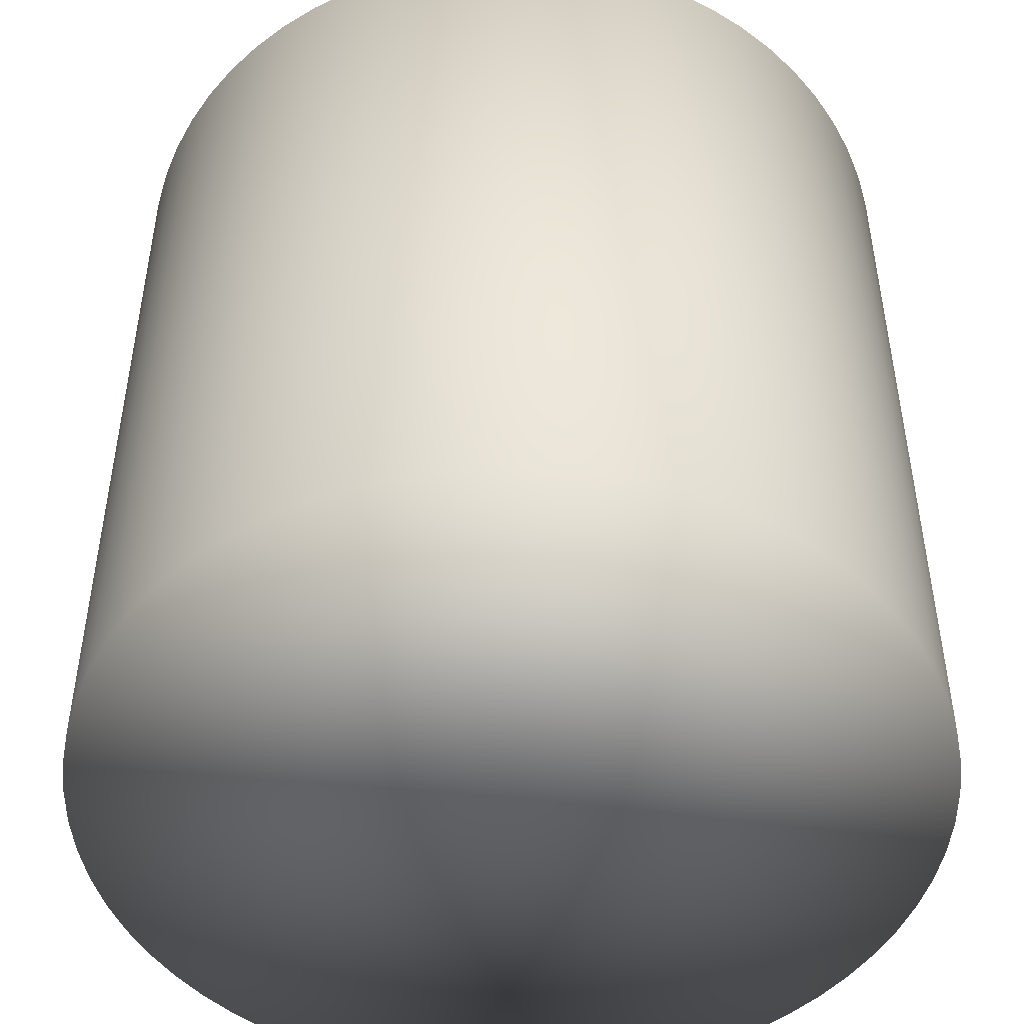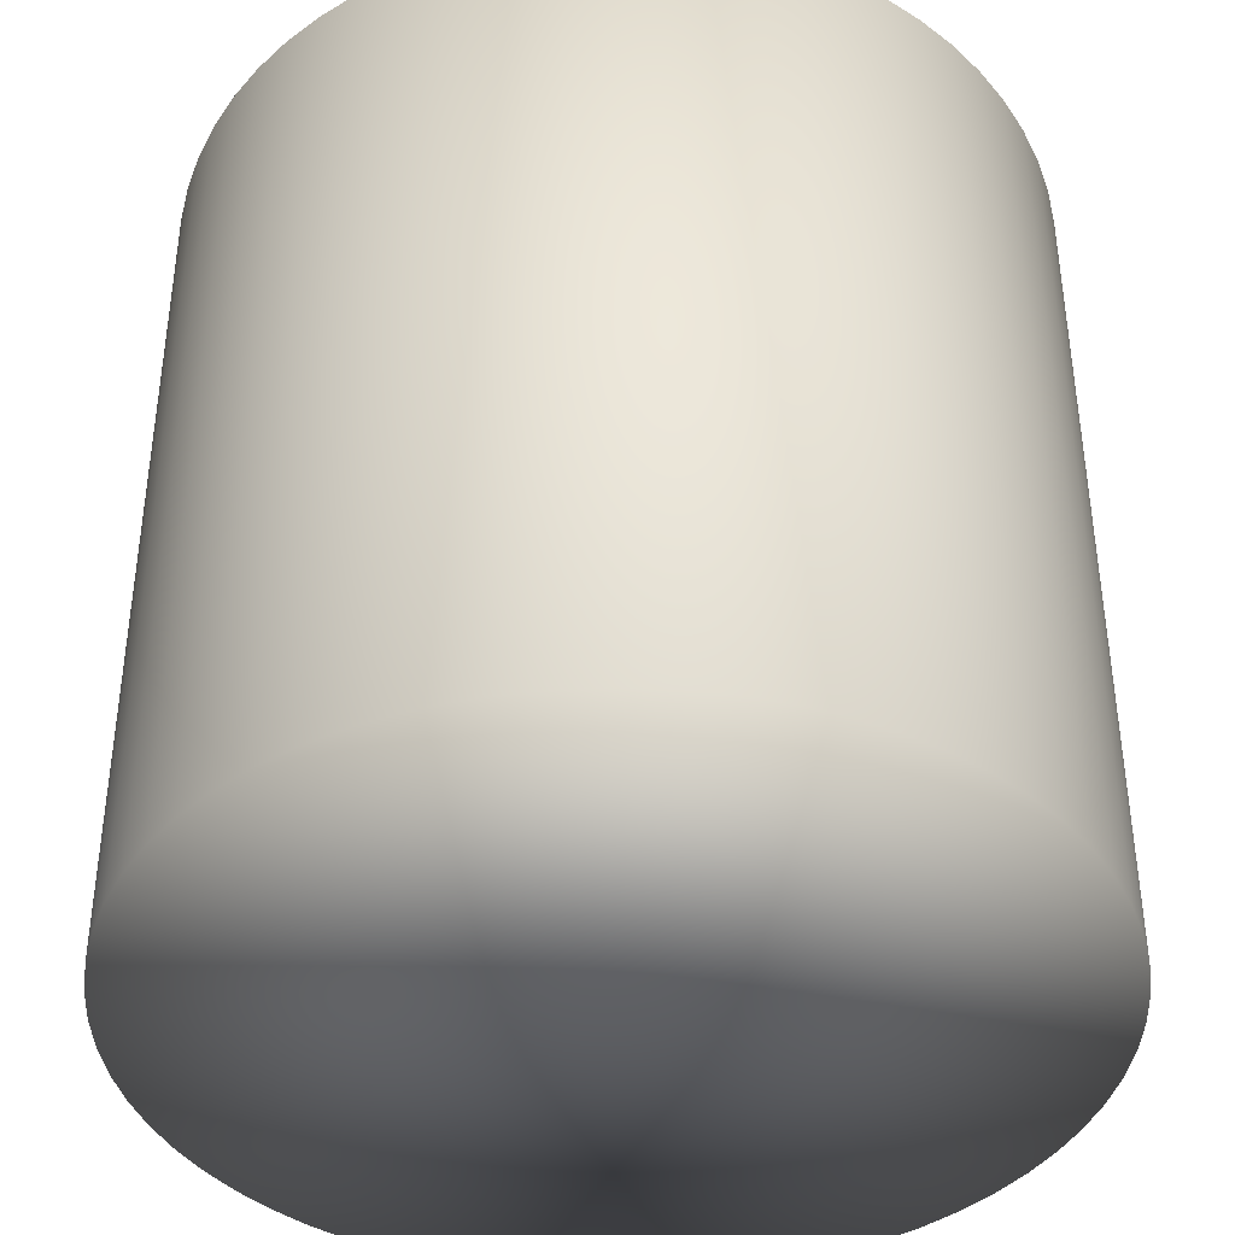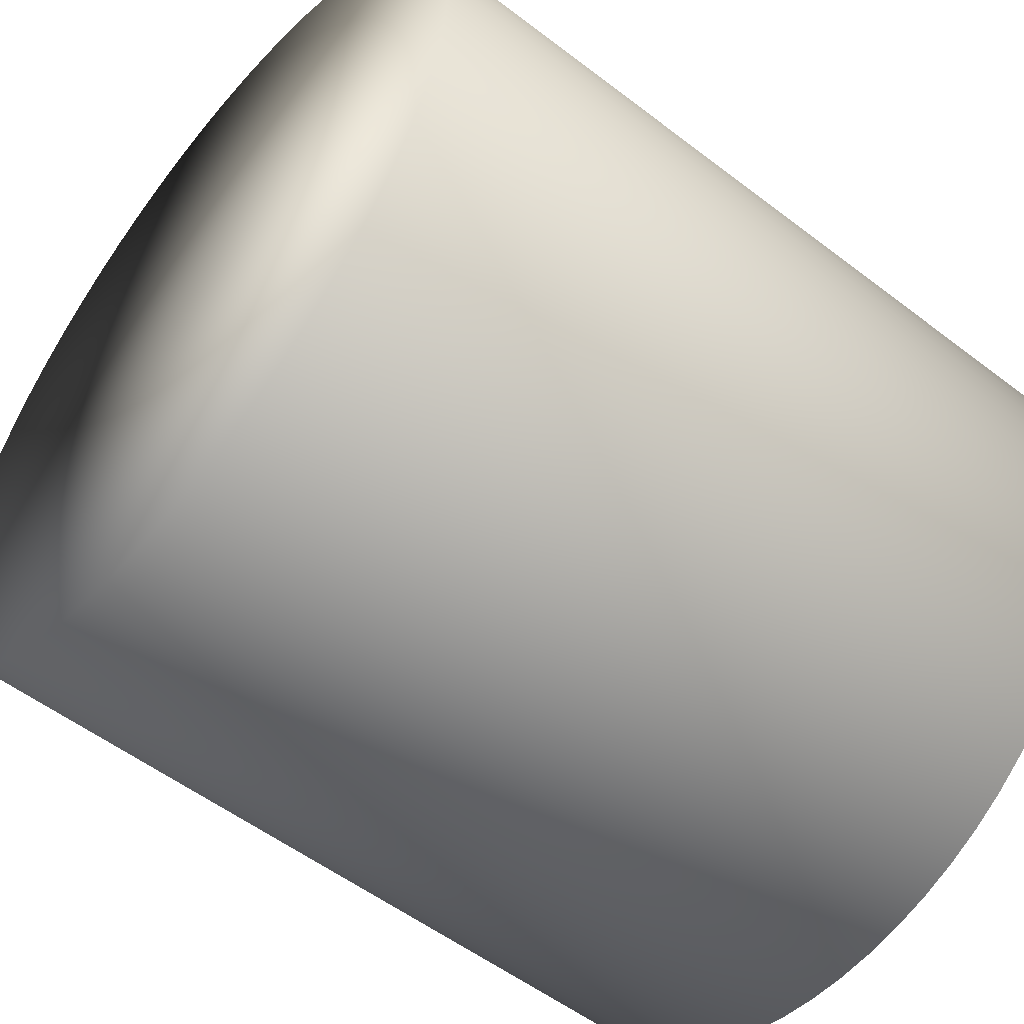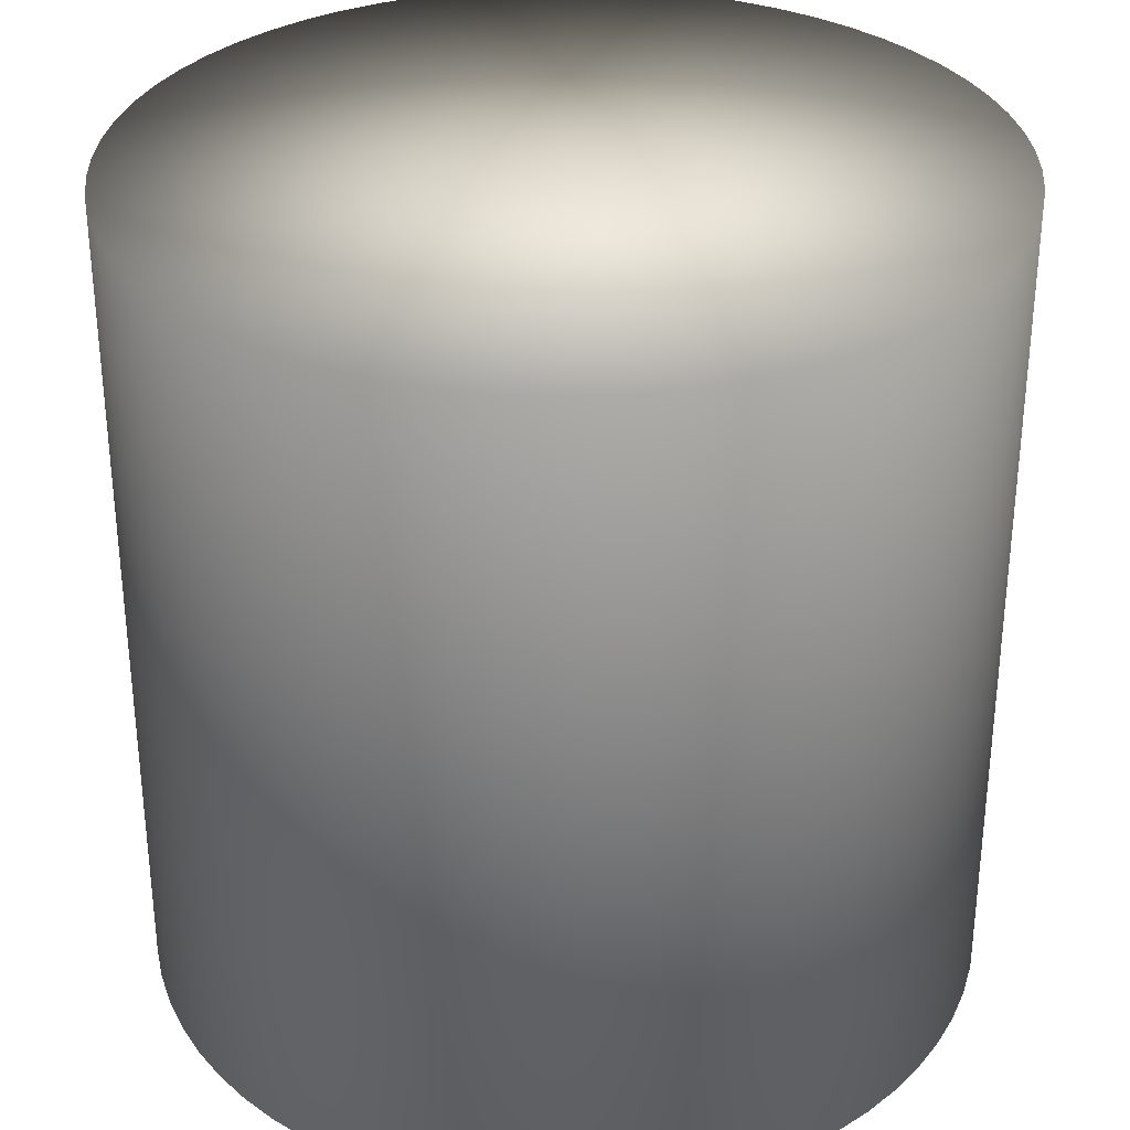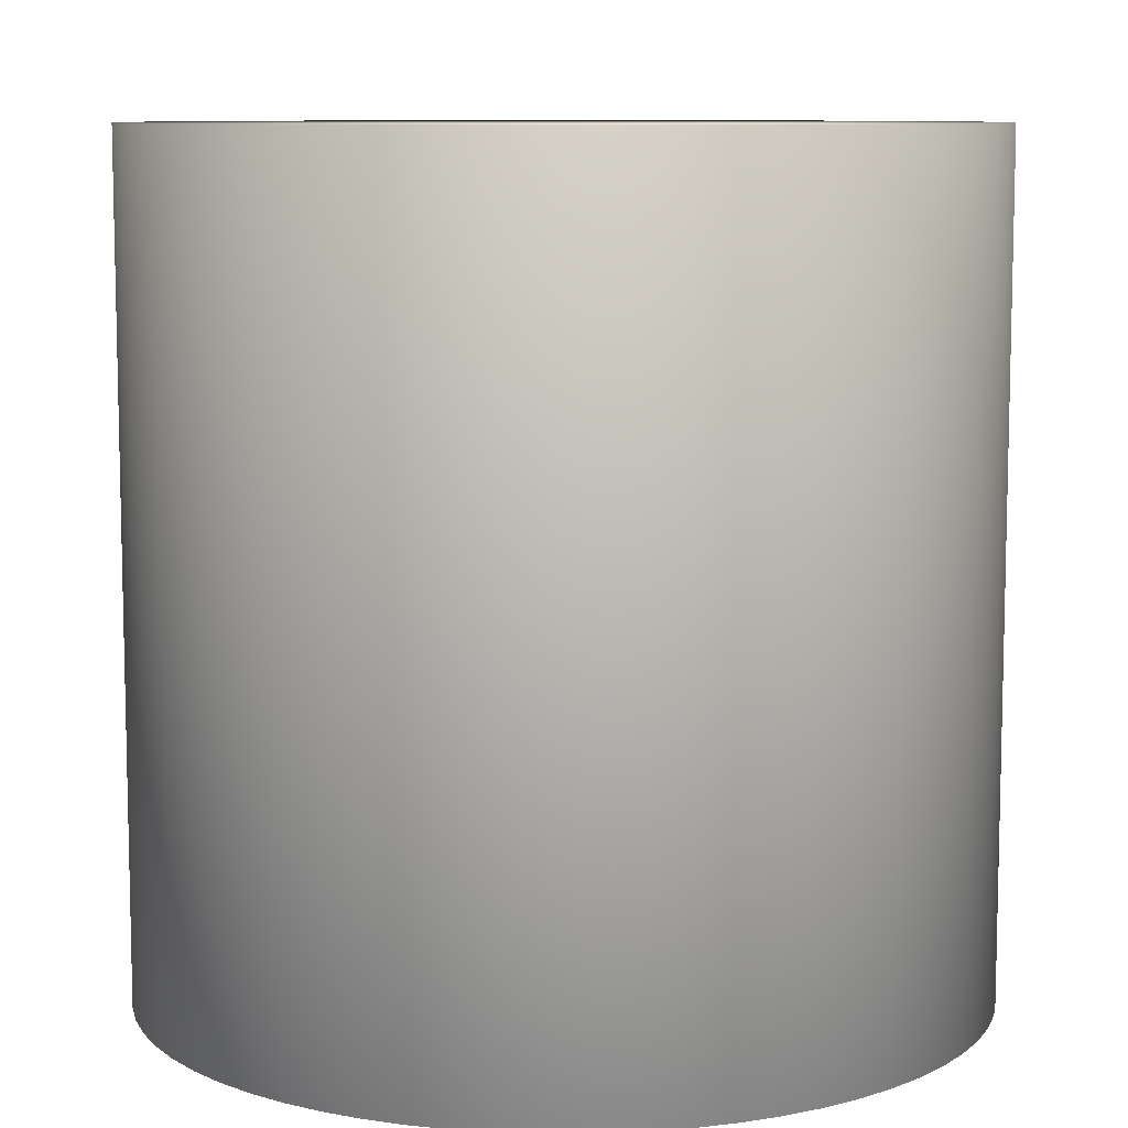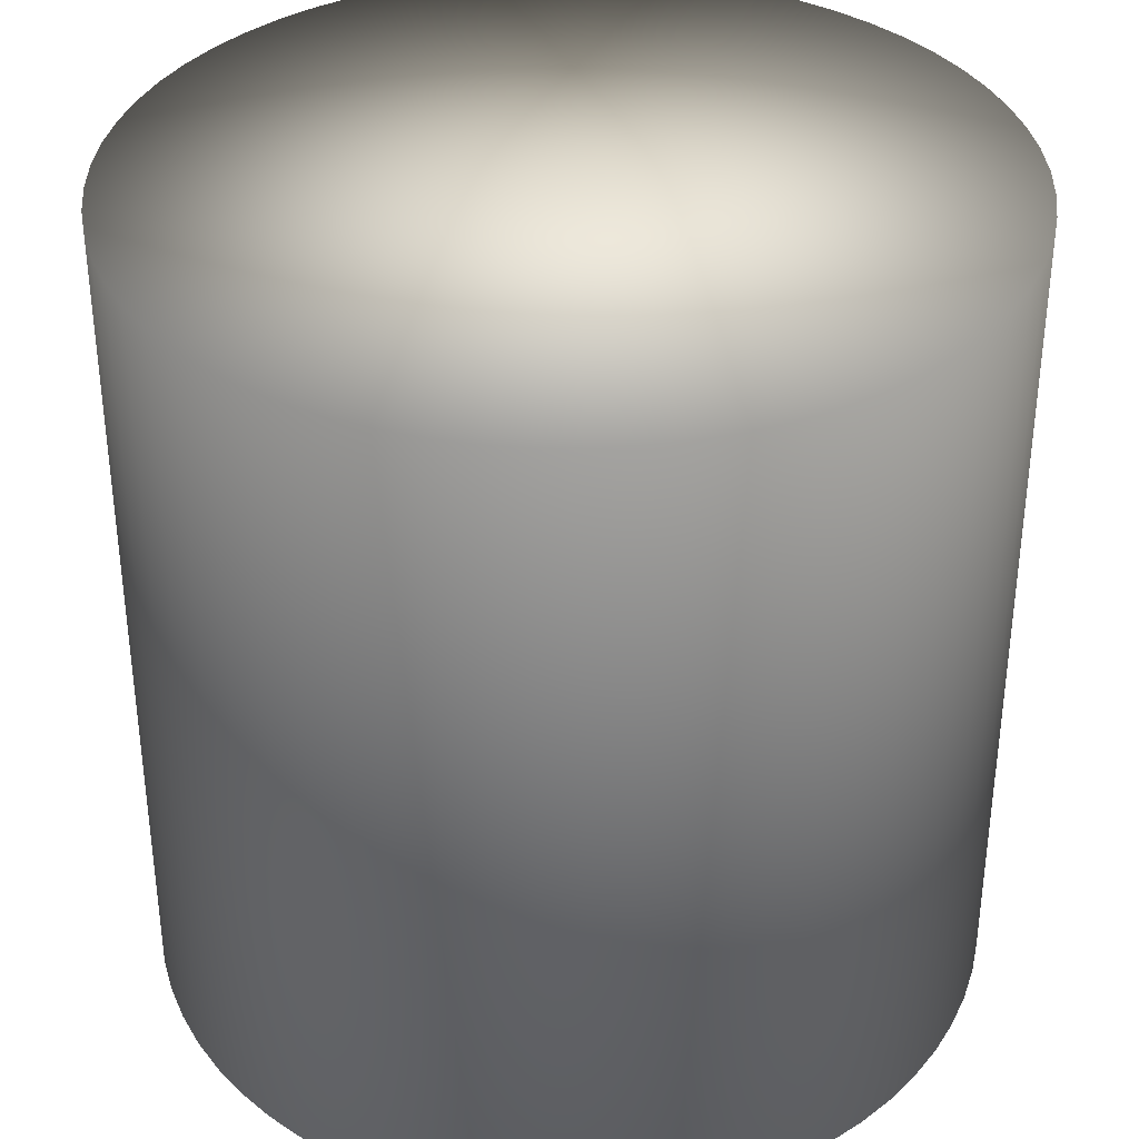
<metadata>
{"format":"obj","ext":"obj","renderer":"f3d","projection":"perspective","resolution":1024,"background":"white","views":[{"elev":-48.6,"azim":115.2,"up":"+Y"},{"elev":-40.3,"azim":-67.8,"up":"+Y"},{"elev":-54.1,"azim":50.8,"up":"+Z"},{"elev":32.5,"azim":-161.3,"up":"+Y"},{"elev":8.9,"azim":-99.5,"up":"+Y"},{"elev":36.2,"azim":88.0,"up":"+Y"}]}
</metadata>
<code>
v 0 -0.5 0
v 0 0.5 0
v 0.5 -0.5 0
v 0.4976 -0.5 0.04901
v 0.4904 -0.5 0.09755
v 0.4785 -0.5 0.1451
v 0.4619 -0.5 0.1913
v 0.441 -0.5 0.2357
v 0.4157 -0.5 0.2778
v 0.3865 -0.5 0.3172
v 0.3536 -0.5 0.3536
v 0.3172 -0.5 0.3865
v 0.2778 -0.5 0.4157
v 0.2357 -0.5 0.441
v 0.1913 -0.5 0.4619
v 0.1451 -0.5 0.4785
v 0.09755 -0.5 0.4904
v 0.04901 -0.5 0.4976
v 0 -0.5 0.5
v -0.04901 -0.5 0.4976
v -0.09755 -0.5 0.4904
v -0.1451 -0.5 0.4785
v -0.1913 -0.5 0.4619
v -0.2357 -0.5 0.441
v -0.2778 -0.5 0.4157
v -0.3172 -0.5 0.3865
v -0.3536 -0.5 0.3536
v -0.3865 -0.5 0.3172
v -0.4157 -0.5 0.2778
v -0.441 -0.5 0.2357
v -0.4619 -0.5 0.1913
v -0.4785 -0.5 0.1451
v -0.4904 -0.5 0.09755
v -0.4976 -0.5 0.04901
v -0.5 -0.5 0
v -0.4976 -0.5 -0.04901
v -0.4904 -0.5 -0.09755
v -0.4785 -0.5 -0.1451
v -0.4619 -0.5 -0.1913
v -0.441 -0.5 -0.2357
v -0.4157 -0.5 -0.2778
v -0.3865 -0.5 -0.3172
v -0.3536 -0.5 -0.3536
v -0.3172 -0.5 -0.3865
v -0.2778 -0.5 -0.4157
v -0.2357 -0.5 -0.441
v -0.1913 -0.5 -0.4619
v -0.1451 -0.5 -0.4785
v -0.09755 -0.5 -0.4904
v -0.04901 -0.5 -0.4976
v -0 -0.5 -0.5
v 0.04901 -0.5 -0.4976
v 0.09755 -0.5 -0.4904
v 0.1451 -0.5 -0.4785
v 0.1913 -0.5 -0.4619
v 0.2357 -0.5 -0.441
v 0.2778 -0.5 -0.4157
v 0.3172 -0.5 -0.3865
v 0.3536 -0.5 -0.3536
v 0.3865 -0.5 -0.3172
v 0.4157 -0.5 -0.2778
v 0.441 -0.5 -0.2357
v 0.4619 -0.5 -0.1913
v 0.4785 -0.5 -0.1451
v 0.4904 -0.5 -0.09755
v 0.4976 -0.5 -0.04901
v 0.5 0.5 0
v 0.4976 0.5 0.04901
v 0.4904 0.5 0.09755
v 0.4785 0.5 0.1451
v 0.4619 0.5 0.1913
v 0.441 0.5 0.2357
v 0.4157 0.5 0.2778
v 0.3865 0.5 0.3172
v 0.3536 0.5 0.3536
v 0.3172 0.5 0.3865
v 0.2778 0.5 0.4157
v 0.2357 0.5 0.441
v 0.1913 0.5 0.4619
v 0.1451 0.5 0.4785
v 0.09755 0.5 0.4904
v 0.04901 0.5 0.4976
v 0 0.5 0.5
v -0.04901 0.5 0.4976
v -0.09755 0.5 0.4904
v -0.1451 0.5 0.4785
v -0.1913 0.5 0.4619
v -0.2357 0.5 0.441
v -0.2778 0.5 0.4157
v -0.3172 0.5 0.3865
v -0.3536 0.5 0.3536
v -0.3865 0.5 0.3172
v -0.4157 0.5 0.2778
v -0.441 0.5 0.2357
v -0.4619 0.5 0.1913
v -0.4785 0.5 0.1451
v -0.4904 0.5 0.09755
v -0.4976 0.5 0.04901
v -0.5 0.5 0
v -0.4976 0.5 -0.04901
v -0.4904 0.5 -0.09755
v -0.4785 0.5 -0.1451
v -0.4619 0.5 -0.1913
v -0.441 0.5 -0.2357
v -0.4157 0.5 -0.2778
v -0.3865 0.5 -0.3172
v -0.3536 0.5 -0.3536
v -0.3172 0.5 -0.3865
v -0.2778 0.5 -0.4157
v -0.2357 0.5 -0.441
v -0.1913 0.5 -0.4619
v -0.1451 0.5 -0.4785
v -0.09755 0.5 -0.4904
v -0.04901 0.5 -0.4976
v -0 0.5 -0.5
v 0.04901 0.5 -0.4976
v 0.09755 0.5 -0.4904
v 0.1451 0.5 -0.4785
v 0.1913 0.5 -0.4619
v 0.2357 0.5 -0.441
v 0.2778 0.5 -0.4157
v 0.3172 0.5 -0.3865
v 0.3536 0.5 -0.3536
v 0.3865 0.5 -0.3172
v 0.4157 0.5 -0.2778
v 0.441 0.5 -0.2357
v 0.4619 0.5 -0.1913
v 0.4785 0.5 -0.1451
v 0.4904 0.5 -0.09755
v 0.4976 0.5 -0.04901
f 1 3 4
f 1 4 5
f 1 5 6
f 1 6 7
f 1 7 8
f 1 8 9
f 1 9 10
f 1 10 11
f 1 11 12
f 1 12 13
f 1 13 14
f 1 14 15
f 1 15 16
f 1 16 17
f 1 17 18
f 1 18 19
f 1 19 20
f 1 20 21
f 1 21 22
f 1 22 23
f 1 23 24
f 1 24 25
f 1 25 26
f 1 26 27
f 1 27 28
f 1 28 29
f 1 29 30
f 1 30 31
f 1 31 32
f 1 32 33
f 1 33 34
f 1 34 35
f 1 35 36
f 1 36 37
f 1 37 38
f 1 38 39
f 1 39 40
f 1 40 41
f 1 41 42
f 1 42 43
f 1 43 44
f 1 44 45
f 1 45 46
f 1 46 47
f 1 47 48
f 1 48 49
f 1 49 50
f 1 50 51
f 1 51 52
f 1 52 53
f 1 53 54
f 1 54 55
f 1 55 56
f 1 56 57
f 1 57 58
f 1 58 59
f 1 59 60
f 1 60 61
f 1 61 62
f 1 62 63
f 1 63 64
f 1 64 65
f 1 65 66
f 1 66 3
f 2 68 67
f 2 69 68
f 2 70 69
f 2 71 70
f 2 72 71
f 2 73 72
f 2 74 73
f 2 75 74
f 2 76 75
f 2 77 76
f 2 78 77
f 2 79 78
f 2 80 79
f 2 81 80
f 2 82 81
f 2 83 82
f 2 84 83
f 2 85 84
f 2 86 85
f 2 87 86
f 2 88 87
f 2 89 88
f 2 90 89
f 2 91 90
f 2 92 91
f 2 93 92
f 2 94 93
f 2 95 94
f 2 96 95
f 2 97 96
f 2 98 97
f 2 99 98
f 2 100 99
f 2 101 100
f 2 102 101
f 2 103 102
f 2 104 103
f 2 105 104
f 2 106 105
f 2 107 106
f 2 108 107
f 2 109 108
f 2 110 109
f 2 111 110
f 2 112 111
f 2 113 112
f 2 114 113
f 2 115 114
f 2 116 115
f 2 117 116
f 2 118 117
f 2 119 118
f 2 120 119
f 2 121 120
f 2 122 121
f 2 123 122
f 2 124 123
f 2 125 124
f 2 126 125
f 2 127 126
f 2 128 127
f 2 129 128
f 2 130 129
f 2 67 130
f 3 67 68
f 3 68 4
f 4 68 69
f 4 69 5
f 5 69 70
f 5 70 6
f 6 70 71
f 6 71 7
f 7 71 72
f 7 72 8
f 8 72 73
f 8 73 9
f 9 73 74
f 9 74 10
f 10 74 75
f 10 75 11
f 11 75 76
f 11 76 12
f 12 76 77
f 12 77 13
f 13 77 78
f 13 78 14
f 14 78 79
f 14 79 15
f 15 79 80
f 15 80 16
f 16 80 81
f 16 81 17
f 17 81 82
f 17 82 18
f 18 82 83
f 18 83 19
f 19 83 84
f 19 84 20
f 20 84 85
f 20 85 21
f 21 85 86
f 21 86 22
f 22 86 87
f 22 87 23
f 23 87 88
f 23 88 24
f 24 88 89
f 24 89 25
f 25 89 90
f 25 90 26
f 26 90 91
f 26 91 27
f 27 91 92
f 27 92 28
f 28 92 93
f 28 93 29
f 29 93 94
f 29 94 30
f 30 94 95
f 30 95 31
f 31 95 96
f 31 96 32
f 32 96 97
f 32 97 33
f 33 97 98
f 33 98 34
f 34 98 99
f 34 99 35
f 35 99 100
f 35 100 36
f 36 100 101
f 36 101 37
f 37 101 102
f 37 102 38
f 38 102 103
f 38 103 39
f 39 103 104
f 39 104 40
f 40 104 105
f 40 105 41
f 41 105 106
f 41 106 42
f 42 106 107
f 42 107 43
f 43 107 108
f 43 108 44
f 44 108 109
f 44 109 45
f 45 109 110
f 45 110 46
f 46 110 111
f 46 111 47
f 47 111 112
f 47 112 48
f 48 112 113
f 48 113 49
f 49 113 114
f 49 114 50
f 50 114 115
f 50 115 51
f 51 115 116
f 51 116 52
f 52 116 117
f 52 117 53
f 53 117 118
f 53 118 54
f 54 118 119
f 54 119 55
f 55 119 120
f 55 120 56
f 56 120 121
f 56 121 57
f 57 121 122
f 57 122 58
f 58 122 123
f 58 123 59
f 59 123 124
f 59 124 60
f 60 124 125
f 60 125 61
f 61 125 126
f 61 126 62
f 62 126 127
f 62 127 63
f 63 127 128
f 63 128 64
f 64 128 129
f 64 129 65
f 65 129 130
f 65 130 66
f 66 130 67
f 66 67 3

</code>
